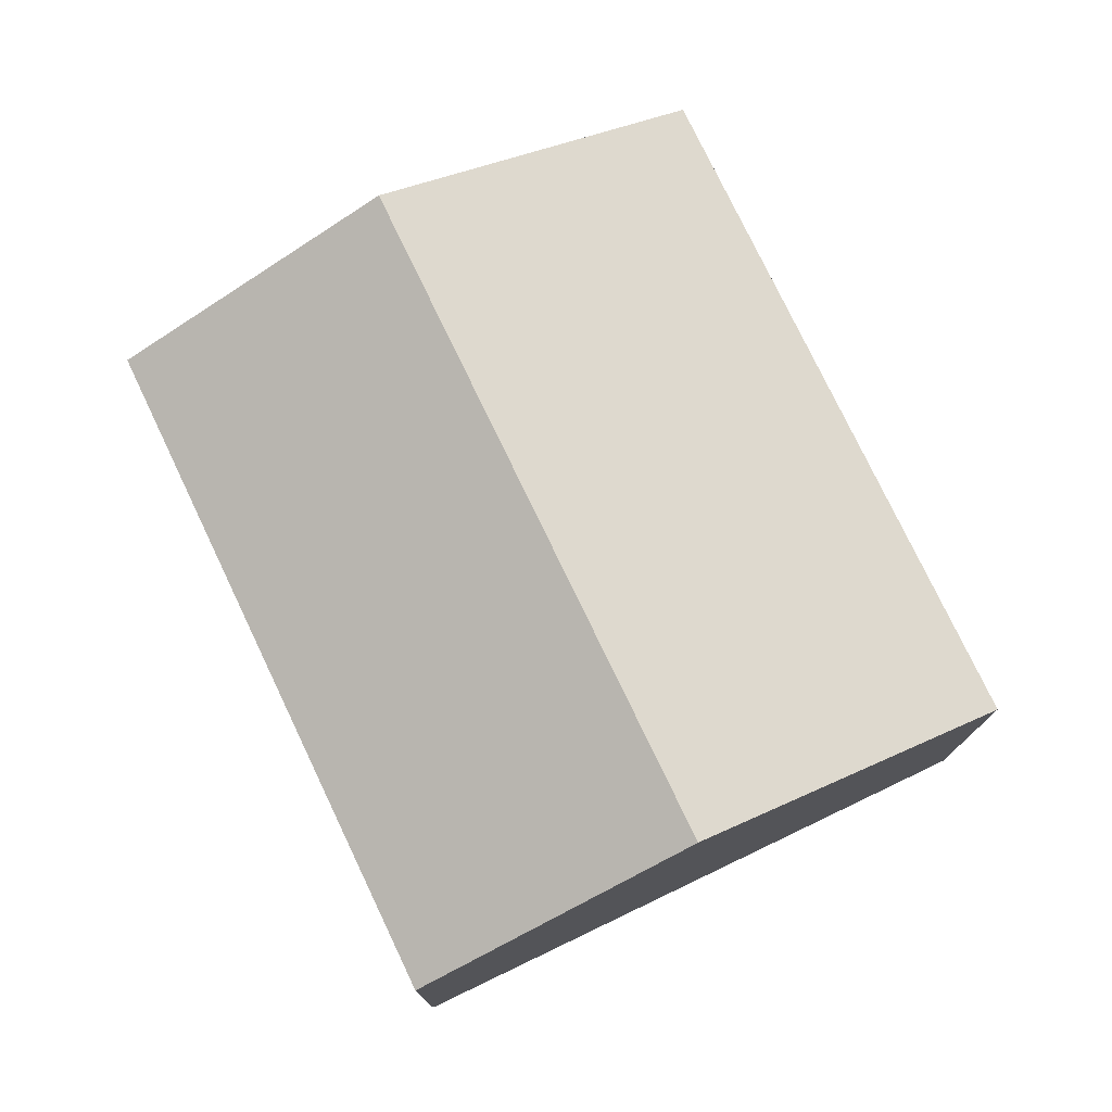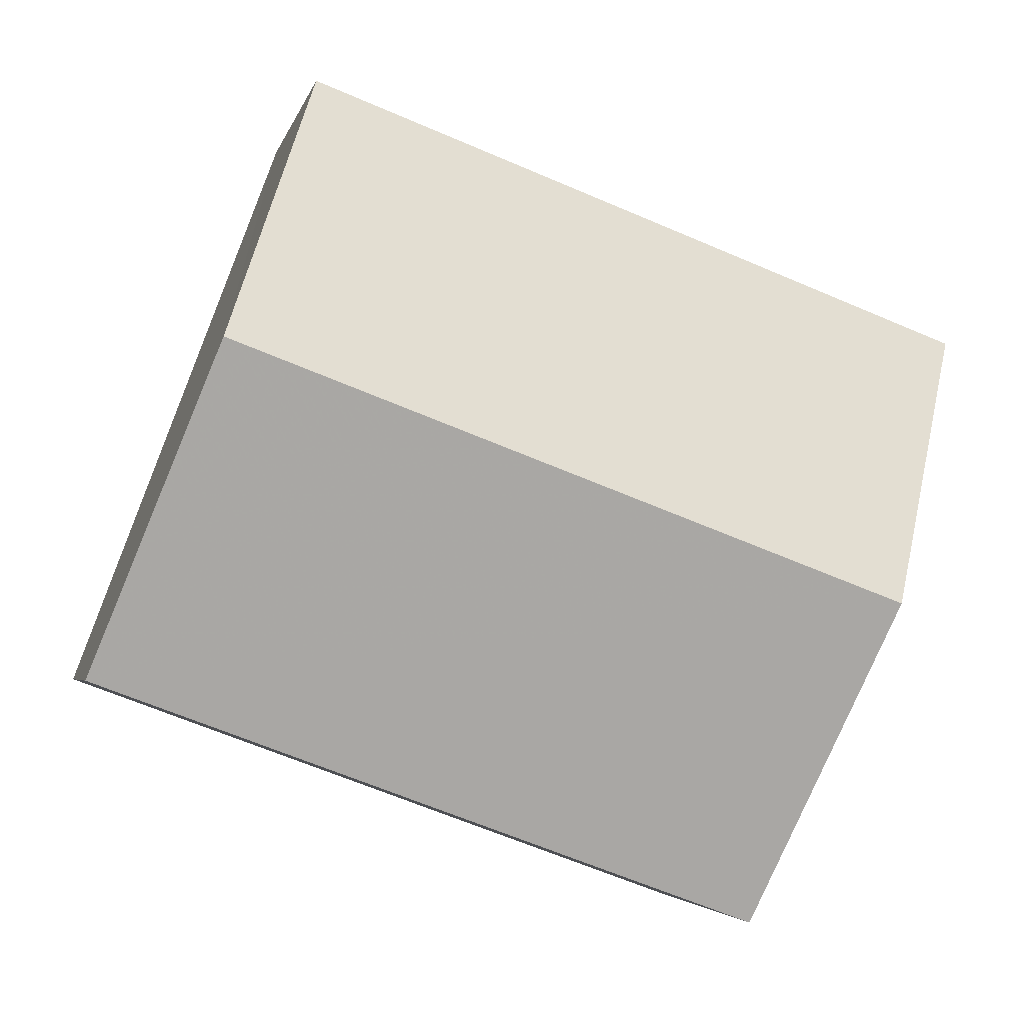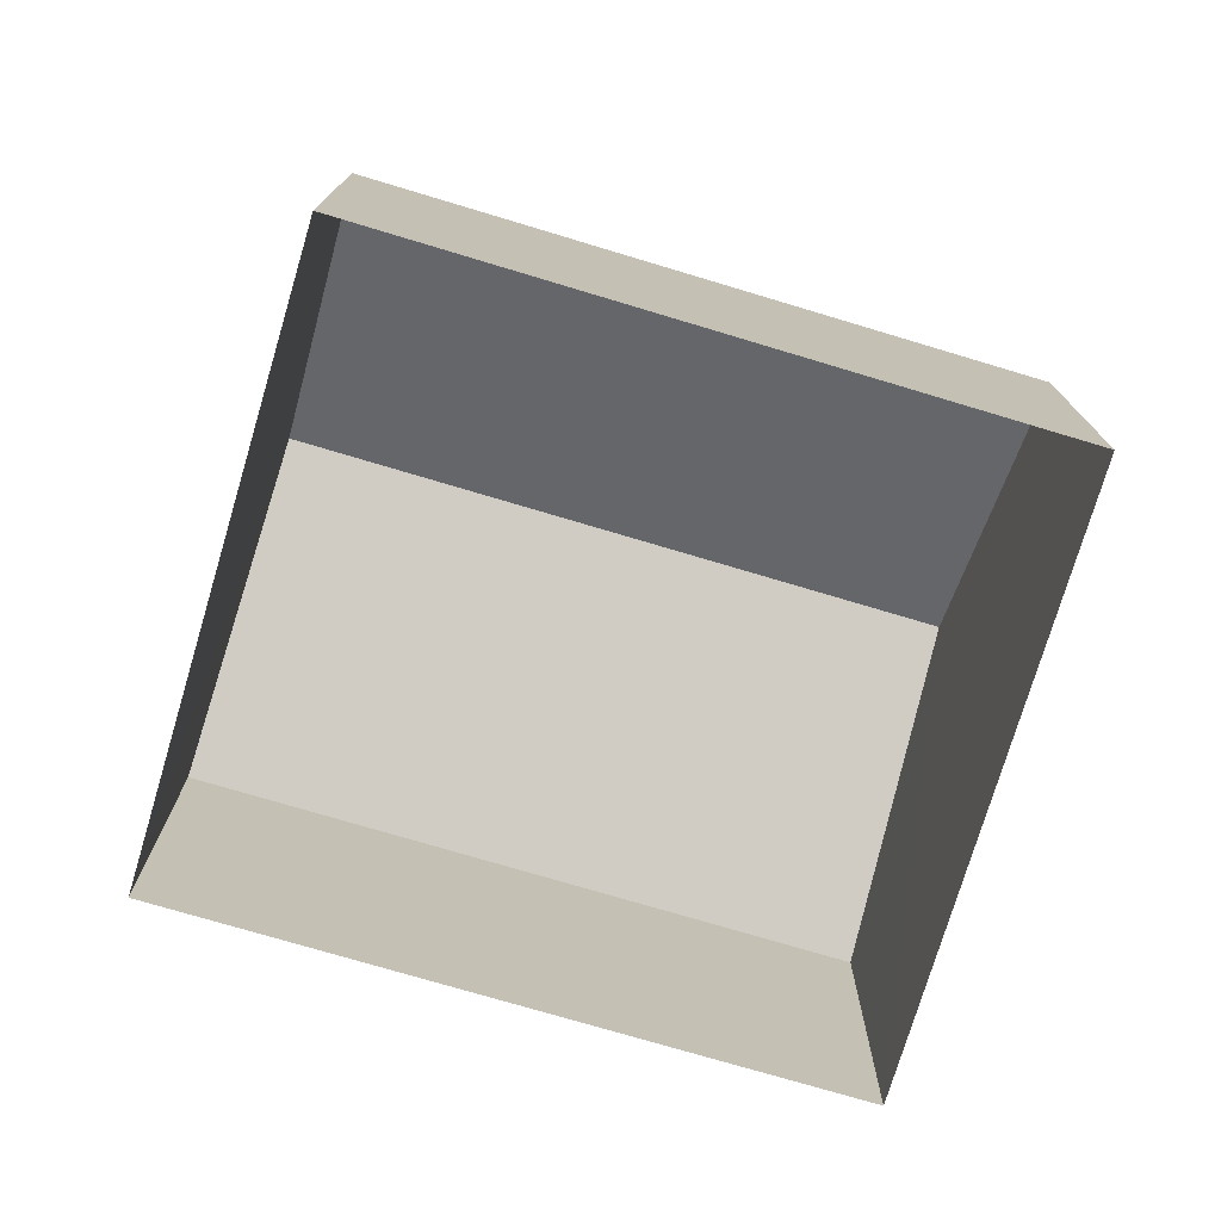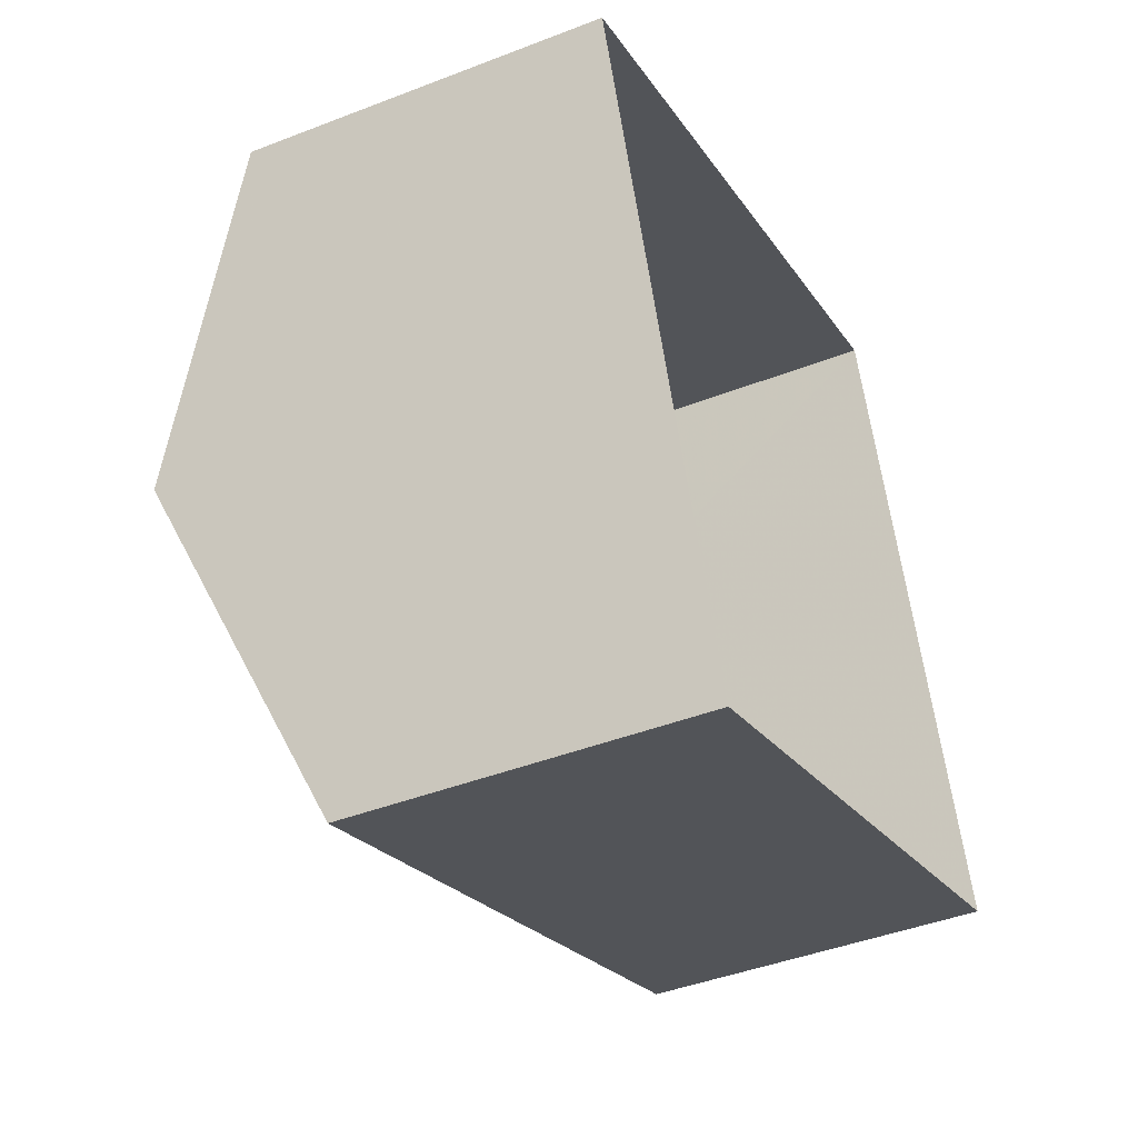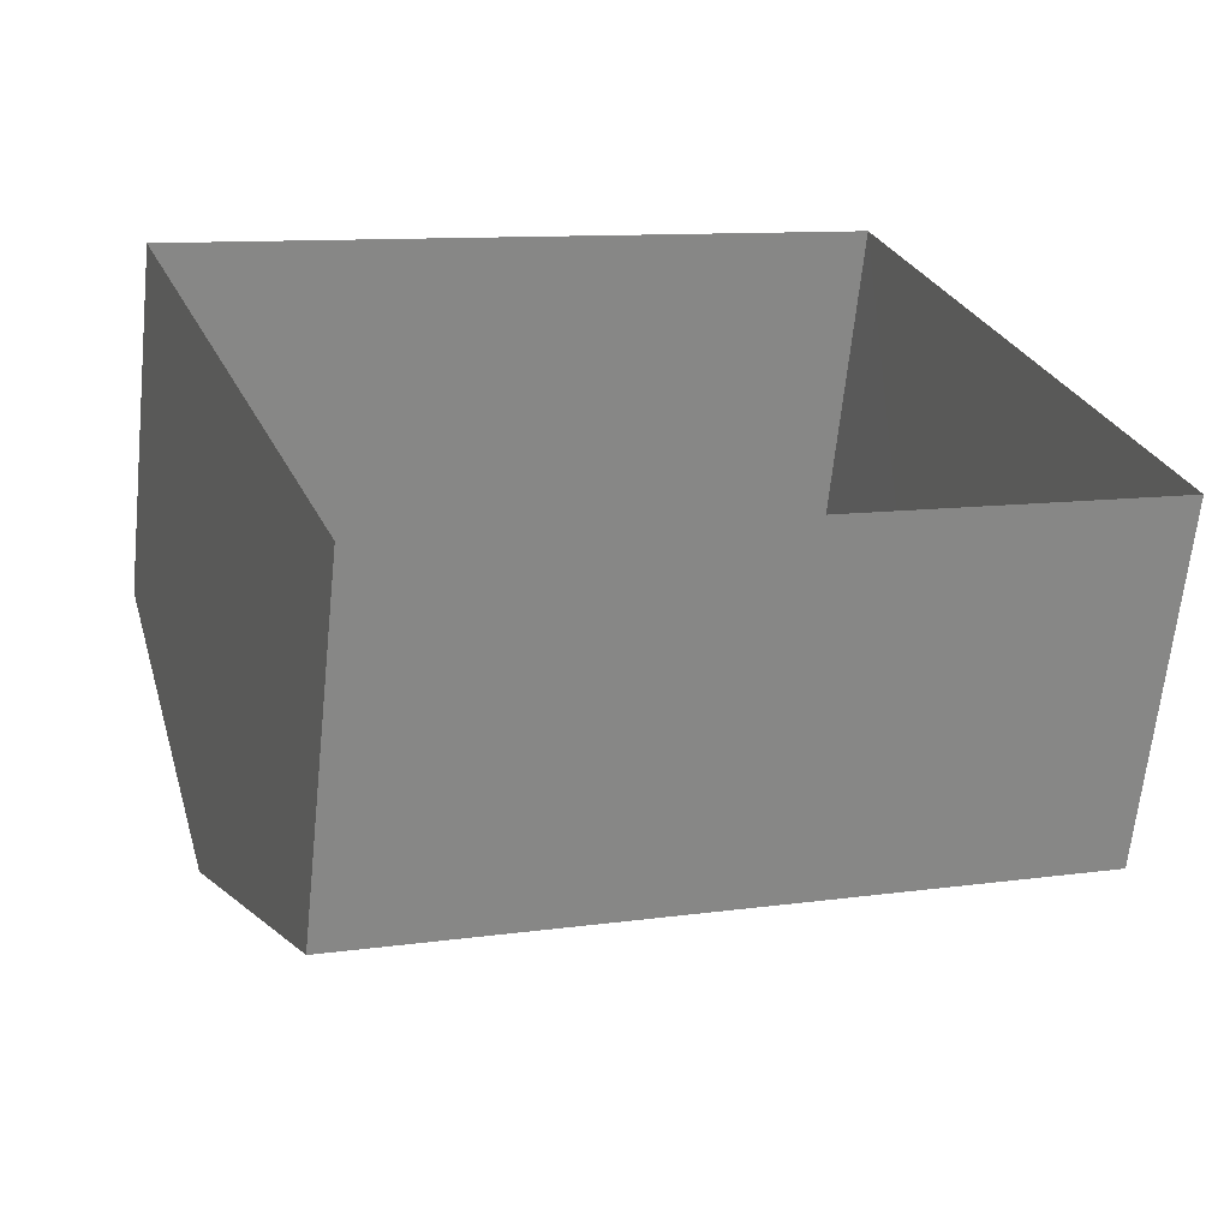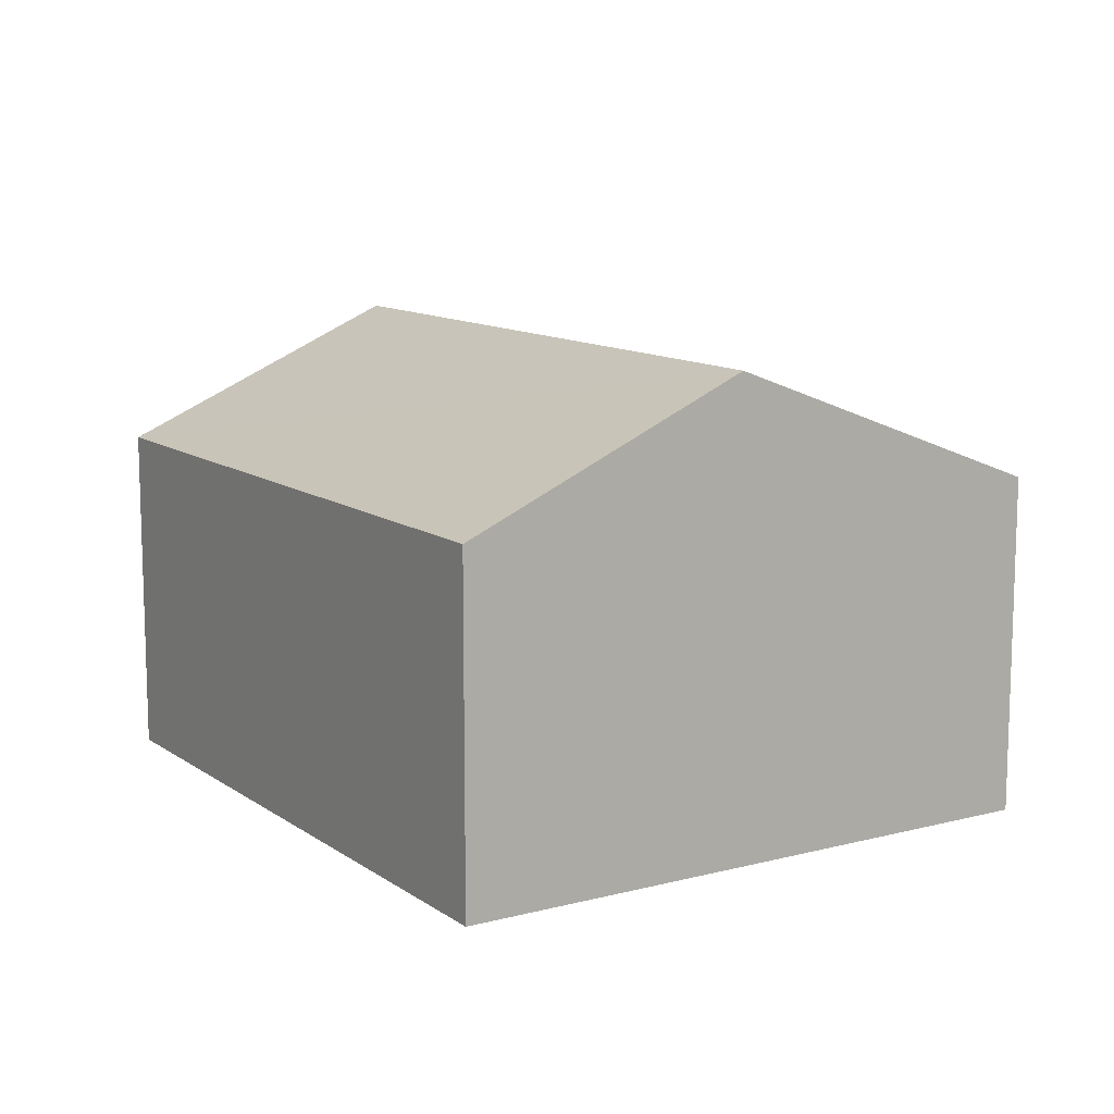
<metadata>
{"format":"obj","ext":"obj","renderer":"f3d","projection":"perspective","resolution":1024,"background":"white","views":[{"elev":76.7,"azim":-135.8,"up":"+Z"},{"elev":-3.8,"azim":-12.2,"up":"+Y"},{"elev":-75.3,"azim":143.2,"up":"+Z"},{"elev":-43.0,"azim":114.9,"up":"+Y"},{"elev":-64.5,"azim":174.1,"up":"+Y"},{"elev":11.6,"azim":-142.4,"up":"+Z"}]}
</metadata>
<code>
v -2.199e+05 -1.247e+05 13.44
v -2.199e+05 -1.247e+05 13.44
v -2.199e+05 -1.247e+05 13.44
v -2.199e+05 -1.247e+05 13.44
v -2.199e+05 -1.247e+05 18.27
v -2.199e+05 -1.247e+05 18.27
v -2.199e+05 -1.247e+05 20.08
v -2.199e+05 -1.247e+05 20.08
v -2.199e+05 -1.247e+05 18.27
v -2.199e+05 -1.247e+05 18.27
f 1 2 3
f 4 1 3
f 5 6 7
f 8 5 7
f 9 10 8
f 7 9 8
f 6 2 7
f 2 1 7
f 1 9 7
f 10 4 8
f 4 3 8
f 3 5 8
f 10 1 4
f 10 9 1
f 6 3 2
f 6 5 3

</code>
